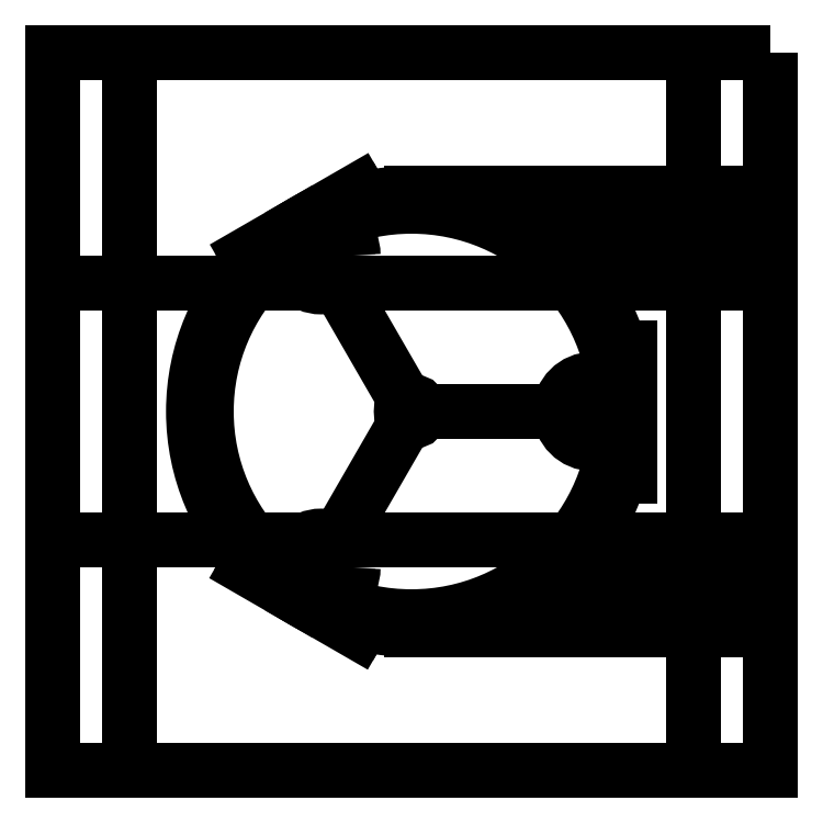
<metadata>
{"format":"dxf","ext":"dxf","renderer":"ezdxf+matplotlib","layout":"modelspace","background":"white","min_lineweight":24,"dpi":150}
</metadata>
<code>
0
SECTION
2
ENTITIES
0
LINE
8
0
10
-110
20
140
30
0
11
-110
21
-140
31
0
0
LWPOLYLINE
8
0
90
4
70
1
43
0
10
140
20
140
10
140
20
-140
10
-140
20
-140
10
-140
20
140
0
LINE
8
0
10
-140
20
-50
30
0
11
140
21
-50
31
0
0
LINE
8
0
10
-140
20
50
30
0
11
140
21
50
31
0
0
CIRCLE
8
0
10
0
20
0
30
0
40
4
210
0
220
0
230
1
0
CIRCLE
8
0
10
110
20
-50
30
0
40
3
210
0
220
0
230
1
0
LINE
8
0
10
110
20
140
30
0
11
110
21
-140
31
0
0
CIRCLE
8
0
10
110
20
50
30
0
40
3
210
0
220
0
230
1
0
CIRCLE
8
0
10
-110
20
50
30
0
40
3
210
0
220
0
230
1
0
CIRCLE
8
0
10
-110
20
-50
30
0
40
3
210
0
220
0
230
1
0
CIRCLE
8
0
10
0
20
0
30
0
40
85
210
0
220
0
230
1
0
CIRCLE
8
0
10
0
20
0
30
0
40
80
210
0
220
0
230
1
0
LINE
8
0
10
0
20
85
30
0
11
140
21
85
31
0
0
LINE
8
0
10
49.64
20
69
30
0
11
140
21
69
31
0
0
LINE
8
0
10
1.776e-14
20
-85
30
0
11
140
21
-85
31
0
0
LINE
8
0
10
49.64
20
-69
30
0
11
140
21
-69
31
0
0
LINE
8
0
10
0
20
0
30
0
11
85
21
0
31
0
0
LINE
8
0
10
85
20
24.87
30
0
11
85
21
-25.13
31
0
0
LINE
8
0
10
81
20
24.87
30
0
11
81
21
-25.13
31
0
0
CIRCLE
8
0
10
70.5
20
0
30
0
40
10.5
210
0
220
0
230
1
0
CIRCLE
8
0
10
70.5
20
0
30
0
40
4
210
0
220
0
230
1
0
CIRCLE
8
0
10
70.5
20
0
30
0
40
12.5
210
0
220
0
230
1
0
LINE
8
0
10
0
20
0
30
0
11
-42.5
21
73.61
31
0
0
CIRCLE
8
0
10
-35.25
20
61.05
30
0
40
10.5
210
0
220
0
230
1
0
LINE
8
0
10
-62.04
20
57.71
30
0
11
-18.74
21
82.71
31
0
0
LINE
8
0
10
-64.04
20
61.18
30
0
11
-20.74
21
86.18
31
0
0
CIRCLE
8
0
10
-35.25
20
61.05
30
0
40
4
210
0
220
0
230
1
0
CIRCLE
8
0
10
-35.25
20
61.05
30
0
40
12.5
210
0
220
0
230
1
0
LINE
8
0
10
0
20
0
30
0
11
-42.5
21
-73.61
31
0
0
CIRCLE
8
0
10
-35.25
20
-61.05
30
0
40
10.5
210
0
220
0
230
1
0
CIRCLE
8
0
10
-35.25
20
-61.05
30
0
40
12.5
210
0
220
0
230
1
0
LINE
8
0
10
-20.96
20
-86.05
30
0
11
-64.26
21
-61.05
31
0
0
CIRCLE
8
0
10
-35.25
20
-61.05
30
0
40
4
210
0
220
0
230
1
0
LINE
8
0
10
-18.96
20
-82.58
30
0
11
-62.26
21
-57.58
31
0
0
ENDSEC
0
EOF

</code>
